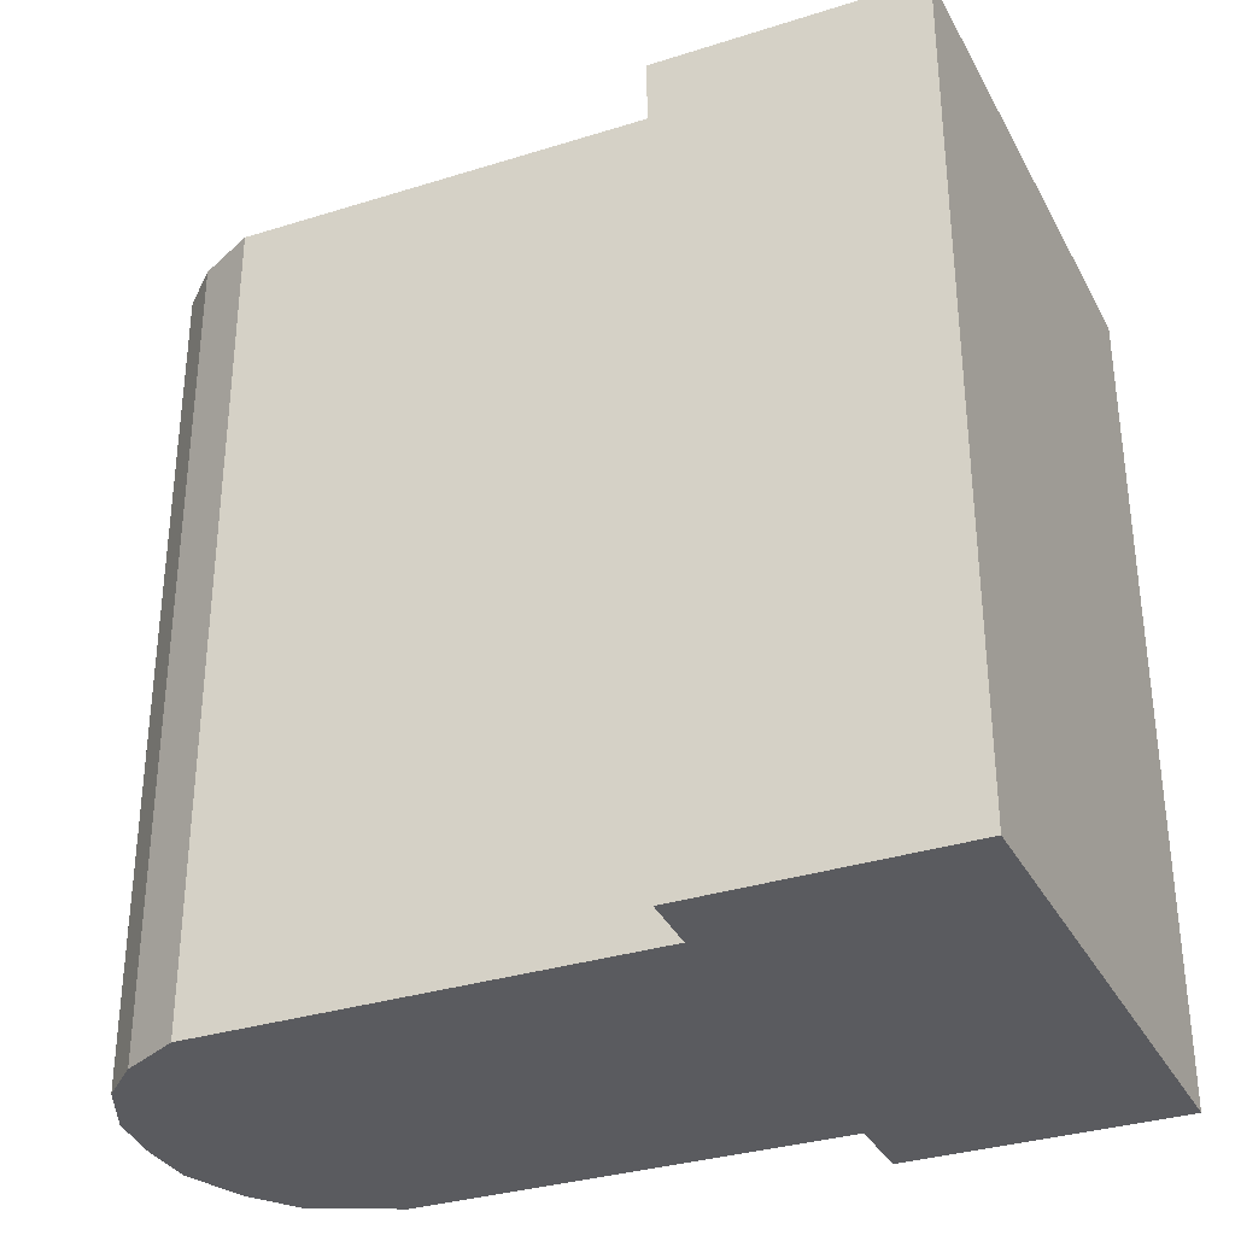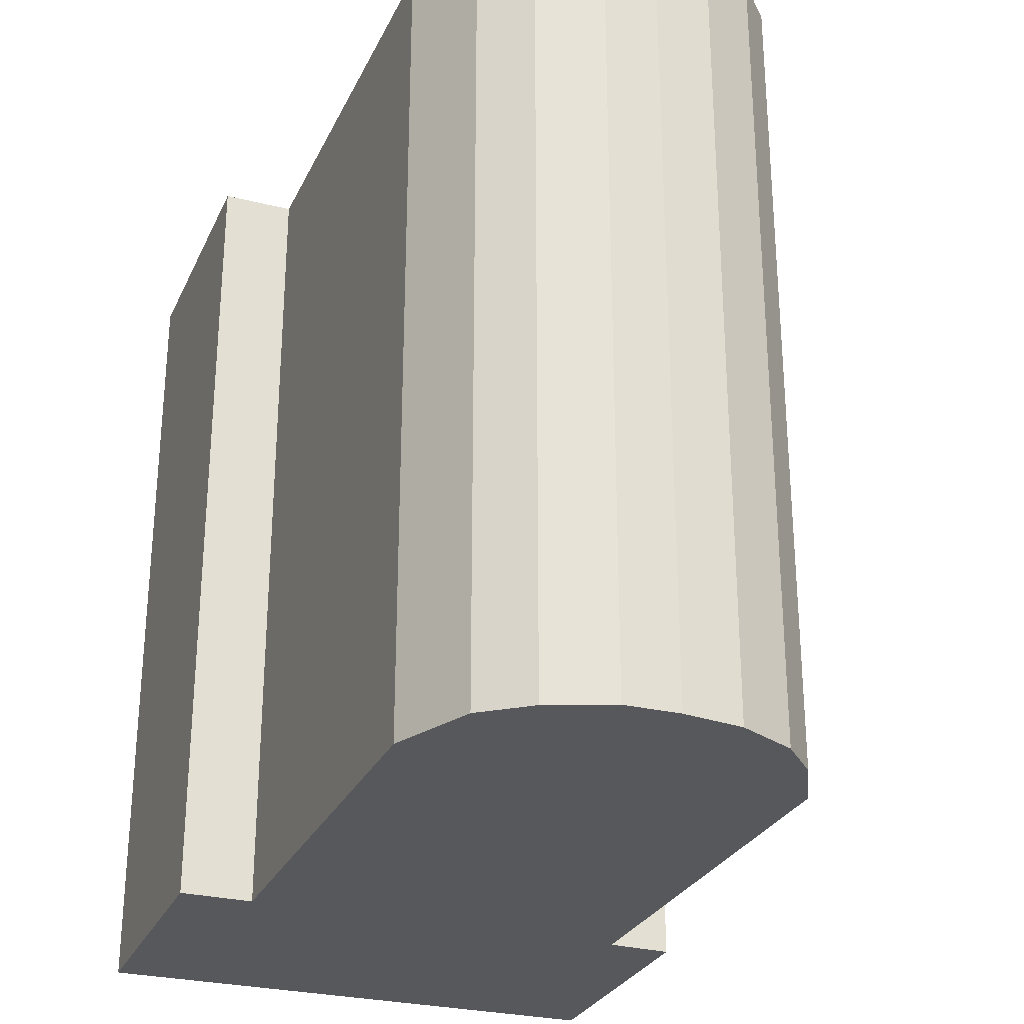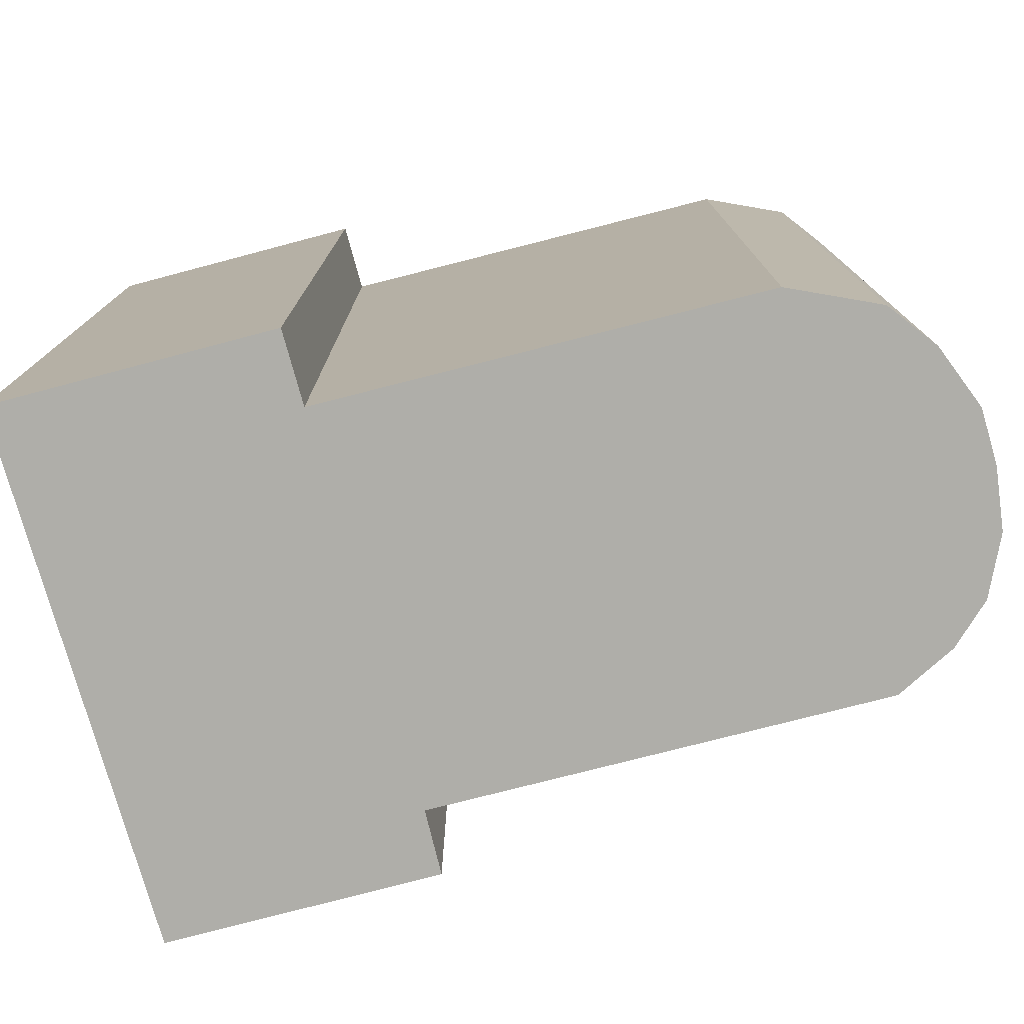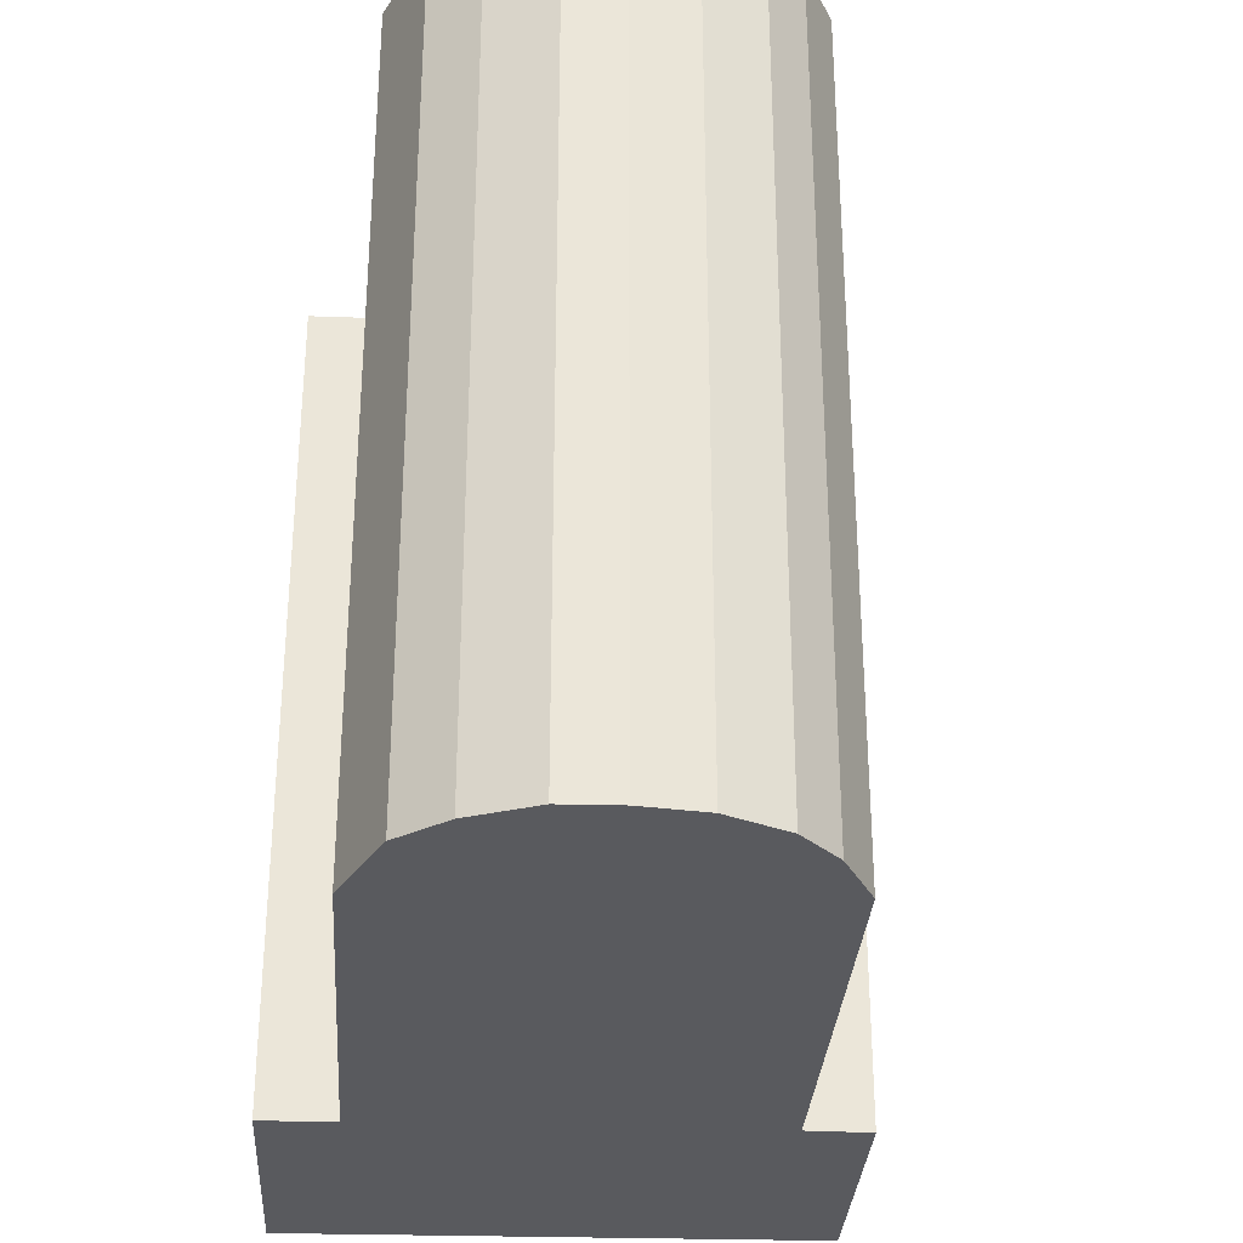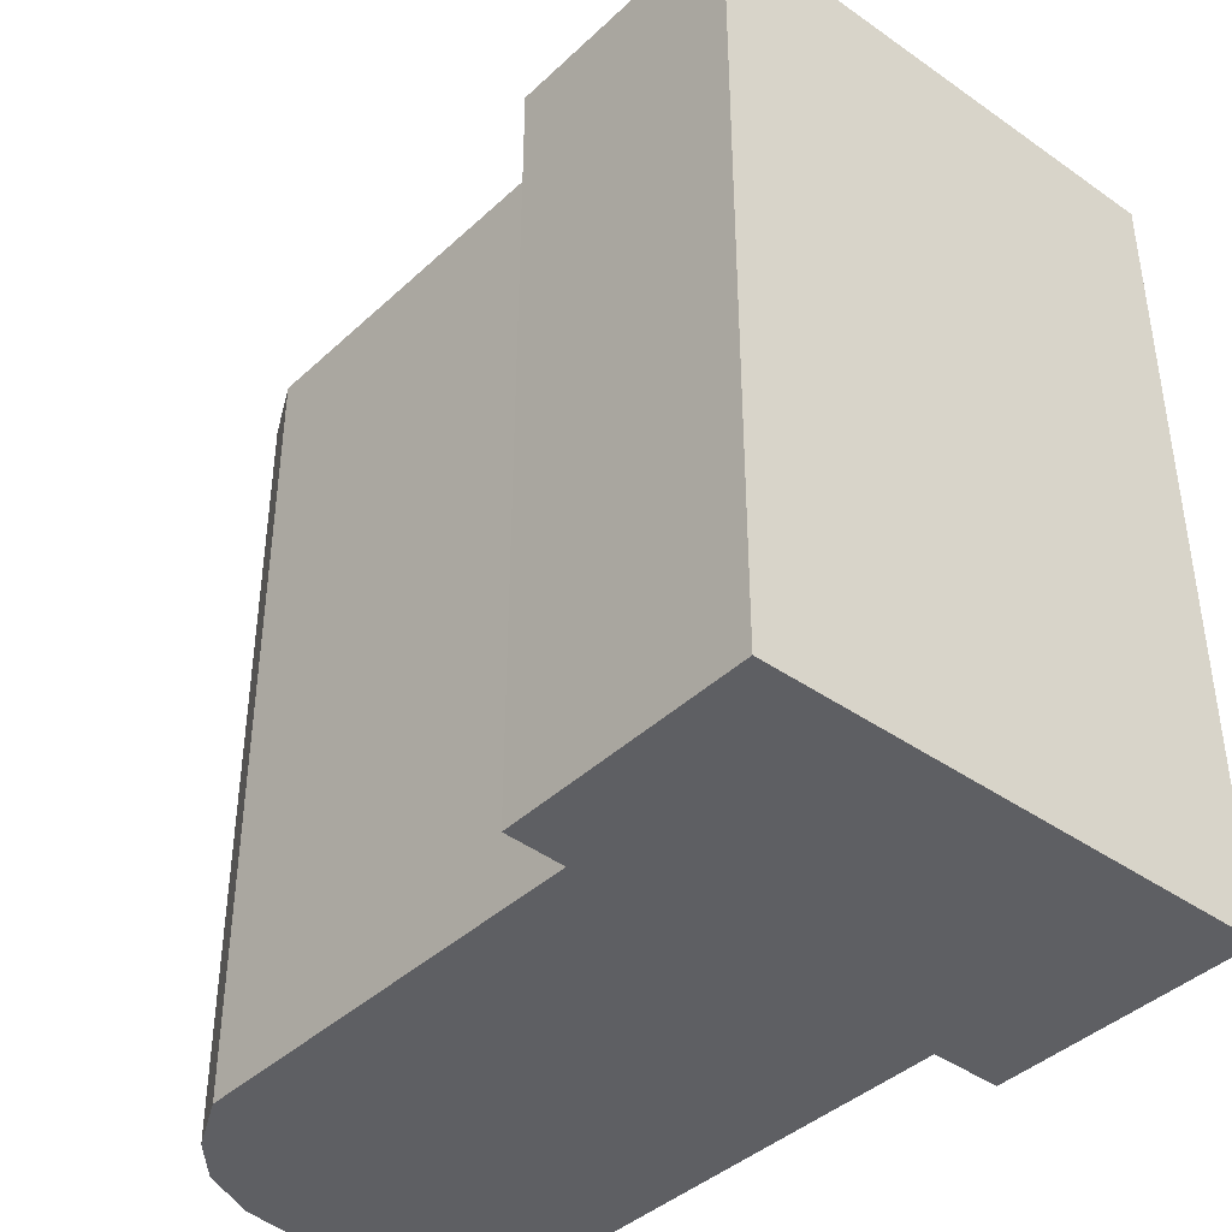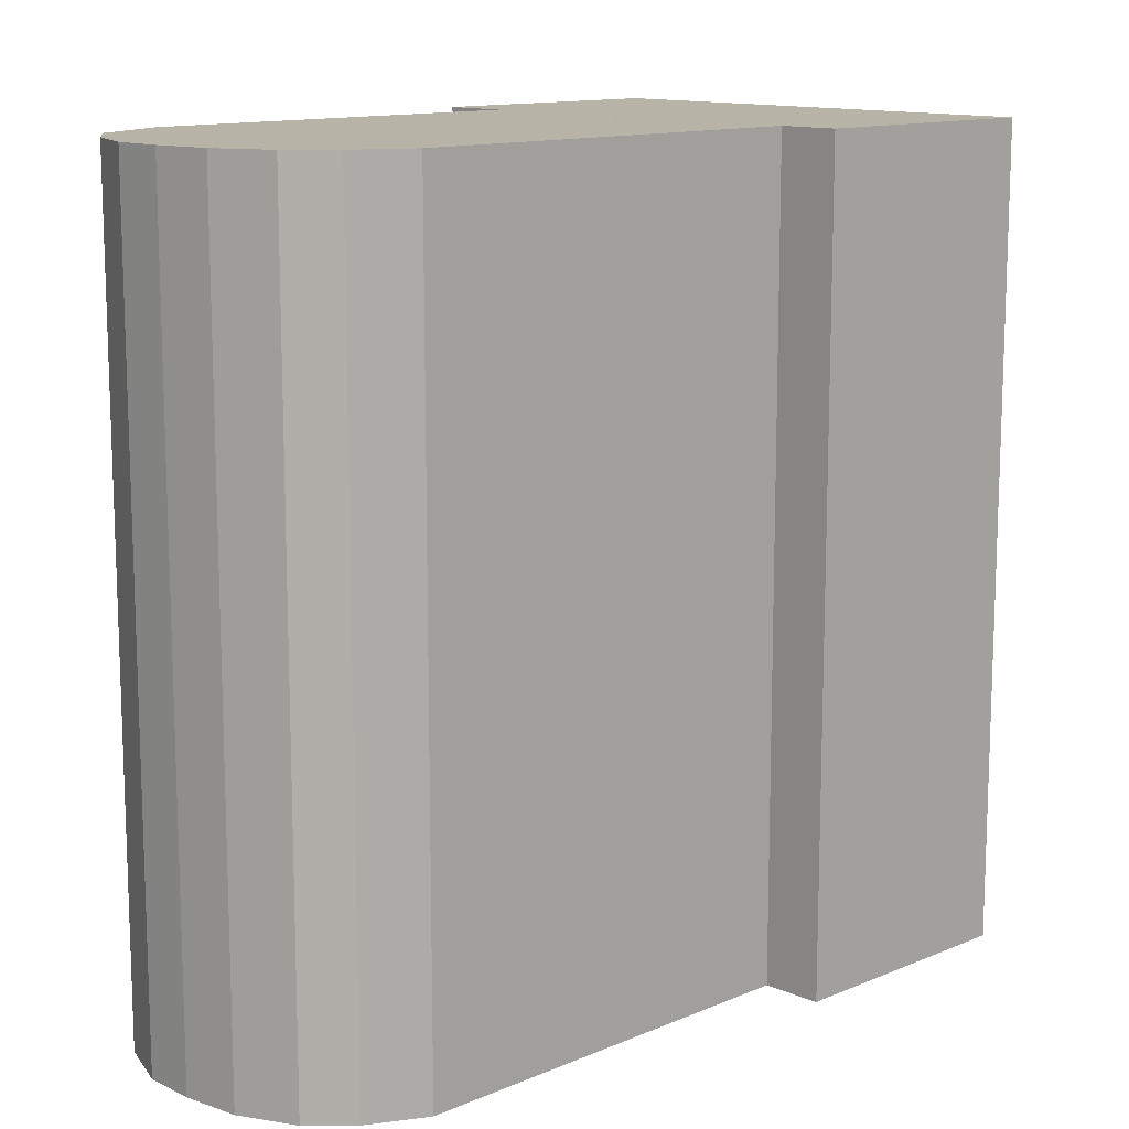
<metadata>
{"format":"obj","ext":"obj","renderer":"f3d","projection":"perspective","resolution":1024,"background":"white","views":[{"elev":-33.4,"azim":15.0,"up":"+Y"},{"elev":-28.4,"azim":-119.6,"up":"+Y"},{"elev":-77.5,"azim":-173.8,"up":"+Y"},{"elev":-31.5,"azim":-102.0,"up":"+Y"},{"elev":-41.2,"azim":39.9,"up":"+Y"},{"elev":12.6,"azim":-52.7,"up":"+Y"}]}
</metadata>
<code>
v  0.089 6.836 -0.927
v  4.4 6.836 1.655
v  0.367 6.836 -1.403
v  0.844 6.836 1.144
v  0.012 6.836 -0.49
v  0 6.836 4.186e-16
v  0.147 6.836 0.494
v  0.411 6.836 0.833
v  4.998 6.836 -2.04
v  6.465 6.836 2.486
v  7.187 6.836 -1.708
v  4.904 6.836 -1.454
v  1.439 6.836 -1.944
v  0.711 6.836 -1.736
v  4.333 6.836 2.164
v  0.147 -3.025e-17 0.494
v  0.411 -5.101e-17 0.833
v  0.844 -7.005e-17 1.144
v  4.4 -1.013e-16 1.655
v  4.333 -1.325e-16 2.164
v  6.465 -1.522e-16 2.486
v  4.998 1.249e-16 -2.04
v  4.904 8.903e-17 -1.454
v  0 0 0
v  0.089 5.676e-17 -0.927
v  0.012 3e-17 -0.49
v  7.187 1.046e-16 -1.708
v  1.439 1.19e-16 -1.944
v  0.711 1.063e-16 -1.736
v  0.367 8.591e-17 -1.403
v  4.633 -1.408e-17 0.23
v  1.254 6.836 -0.261
v  4.633 6.836 0.23
v  1.254 1.598e-17 -0.261
v  4.667 -1.102e-18 0.018
v  4.667 6.836 0.018
v  1.279 2.713e-17 -0.443
v  1.279 6.836 -0.443
g defaultobject
f 1 2 3
f 2 1 4
f 4 1 5
f 4 5 6
f 4 6 7
f 4 7 8
f 9 10 11
f 10 9 12
f 10 12 13
f 10 13 14
f 10 14 2
f 10 2 15
f 2 14 3
f 16 8 7
f 8 16 17
f 17 4 8
f 4 17 18
f 18 2 4
f 2 18 19
f 20 10 15
f 10 20 21
f 19 15 2
f 15 19 20
f 22 12 9
f 12 22 23
f 24 7 6
f 7 24 16
f 25 5 1
f 5 25 26
f 26 6 5
f 6 26 24
f 21 11 10
f 11 21 27
f 27 9 11
f 9 27 22
f 23 13 12
f 13 23 28
f 28 14 13
f 14 28 29
f 29 3 14
f 3 29 30
f 30 1 3
f 1 30 25
f 31 32 33
f 32 31 34
f 35 33 36
f 33 35 31
f 37 36 38
f 36 37 35
f 34 38 32
f 38 34 37
f 21 22 27
f 22 21 23
f 23 21 20
f 23 20 19
f 19 28 23
f 28 19 18
f 28 18 29
f 29 18 30
f 30 18 25
f 25 18 26
f 26 18 17
f 26 17 24
f 24 17 16

</code>
